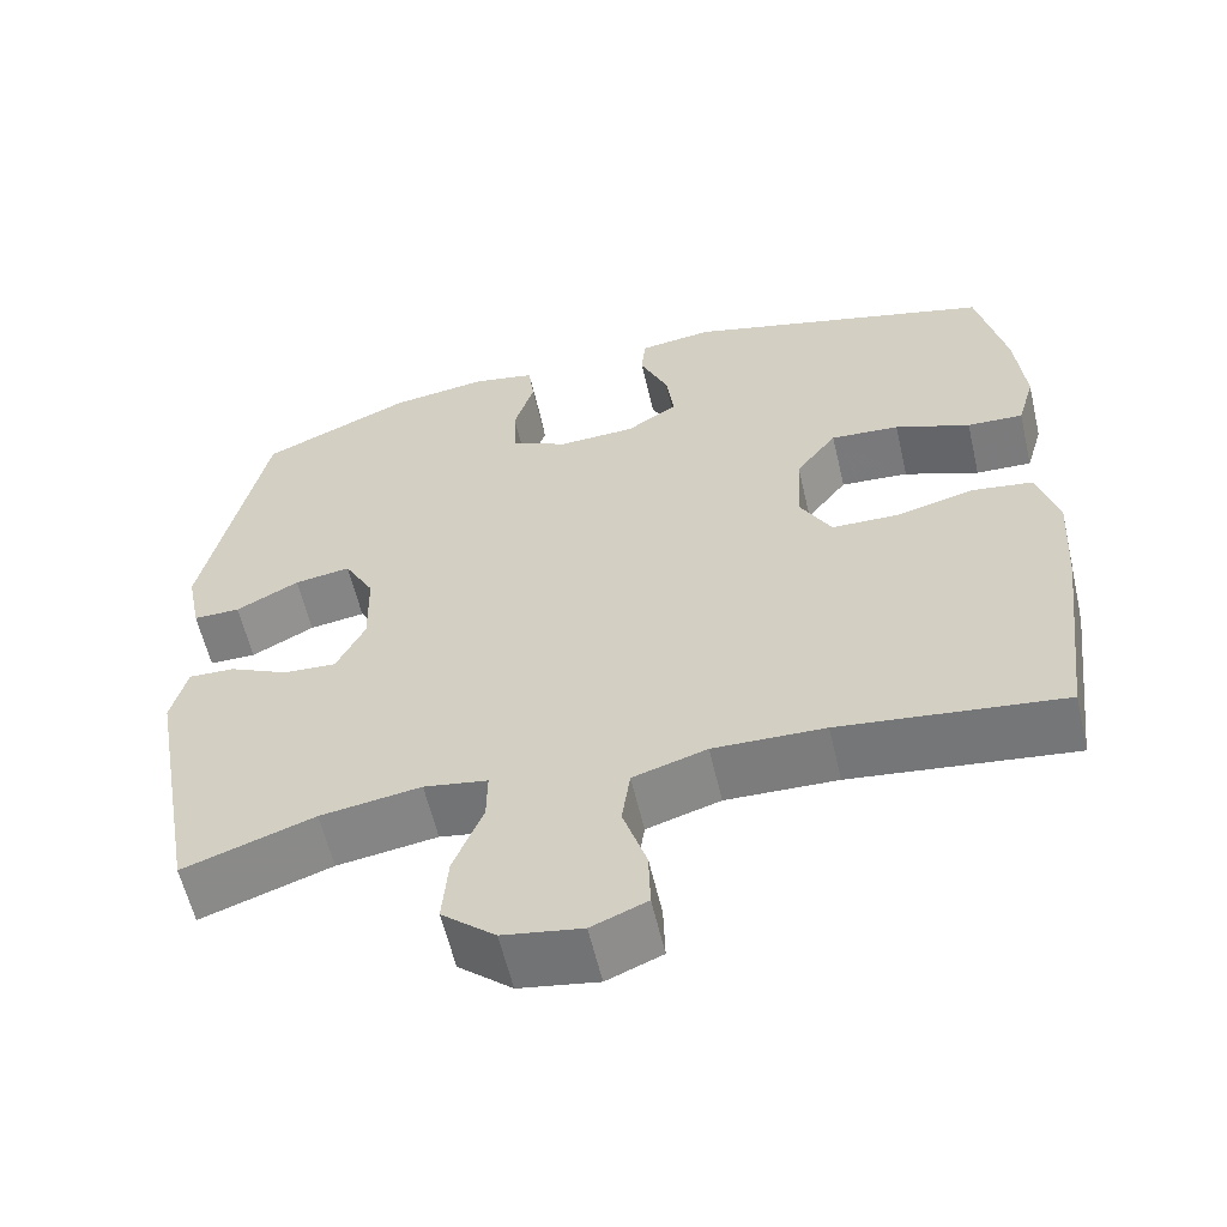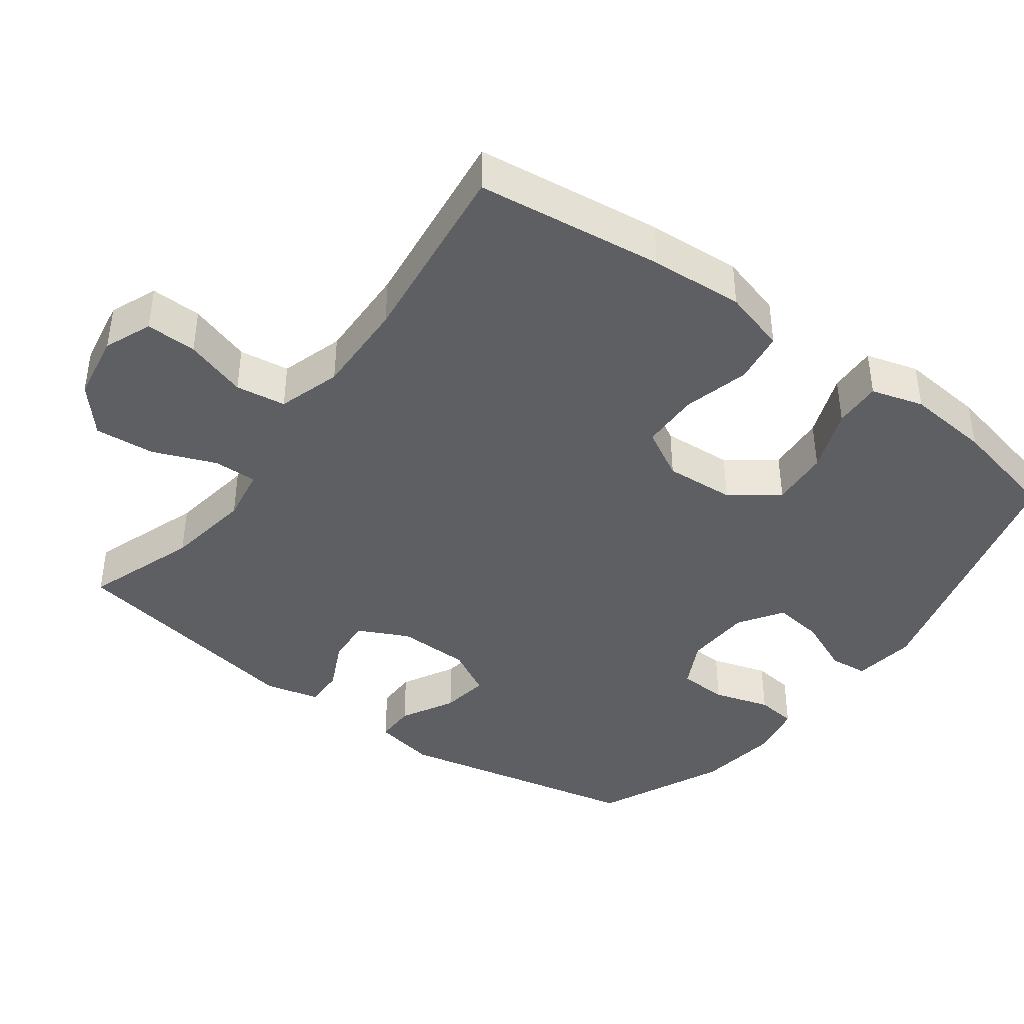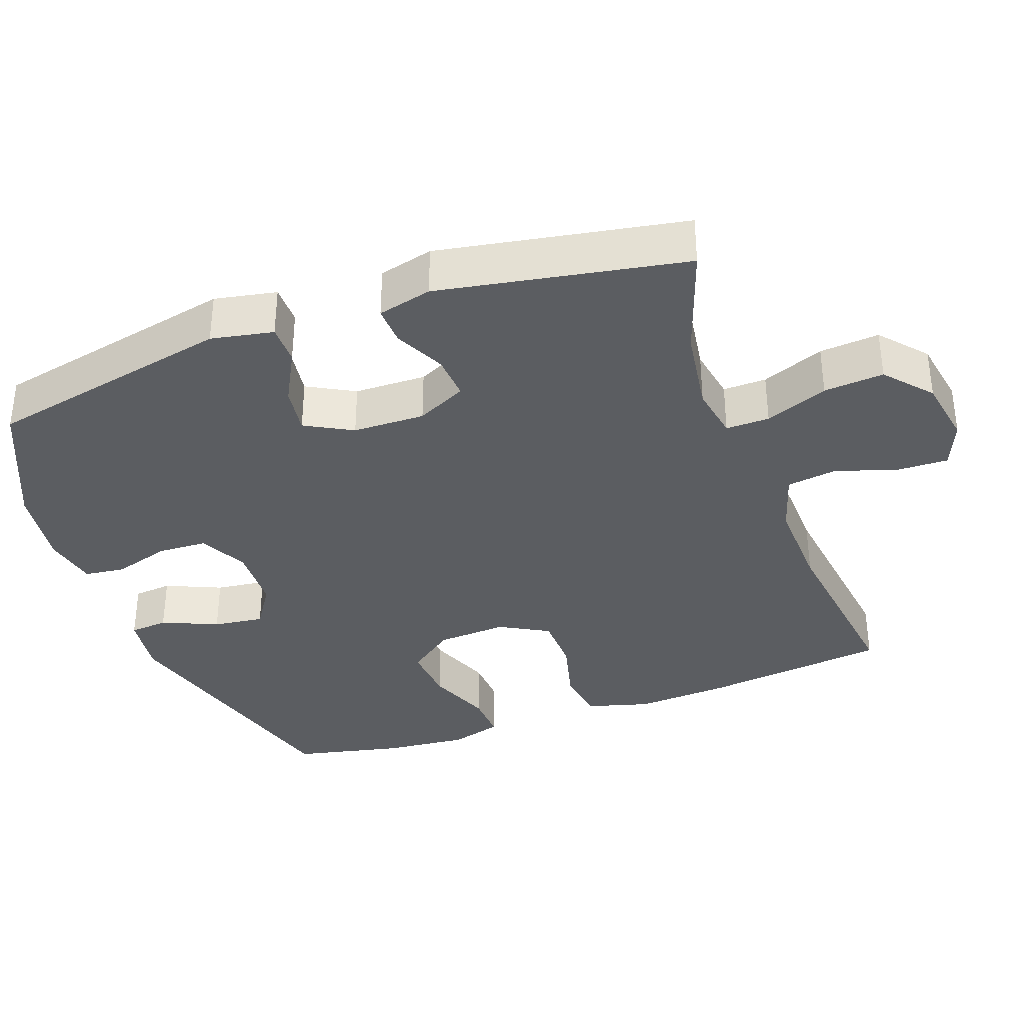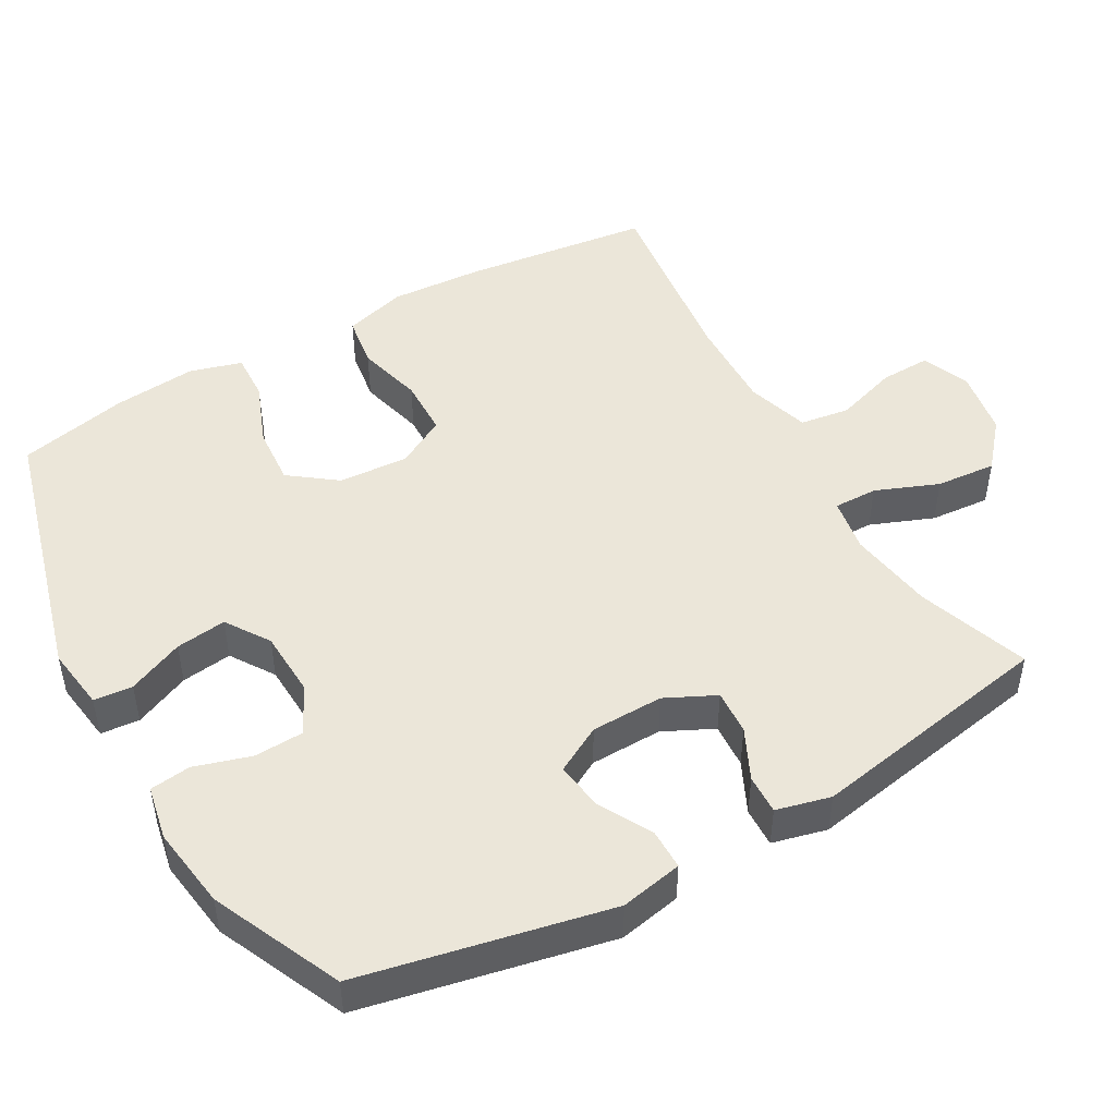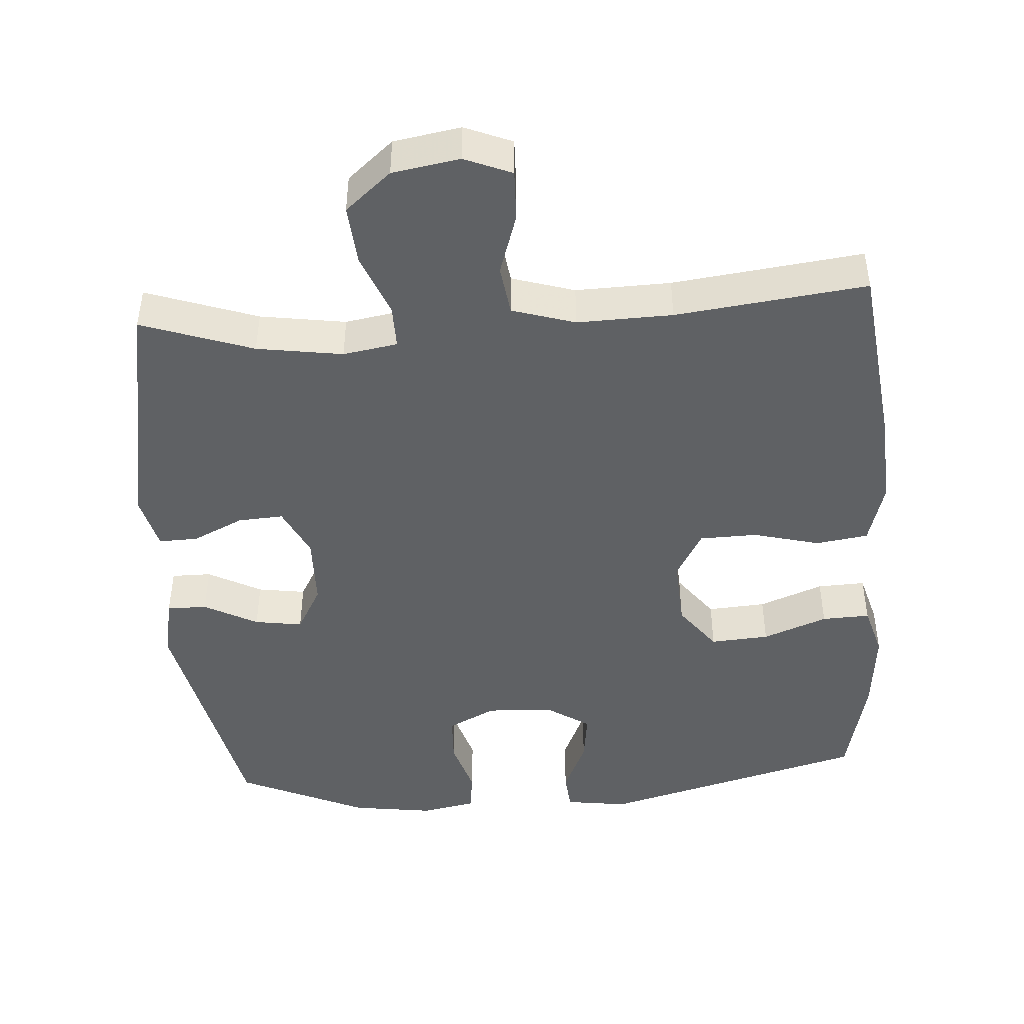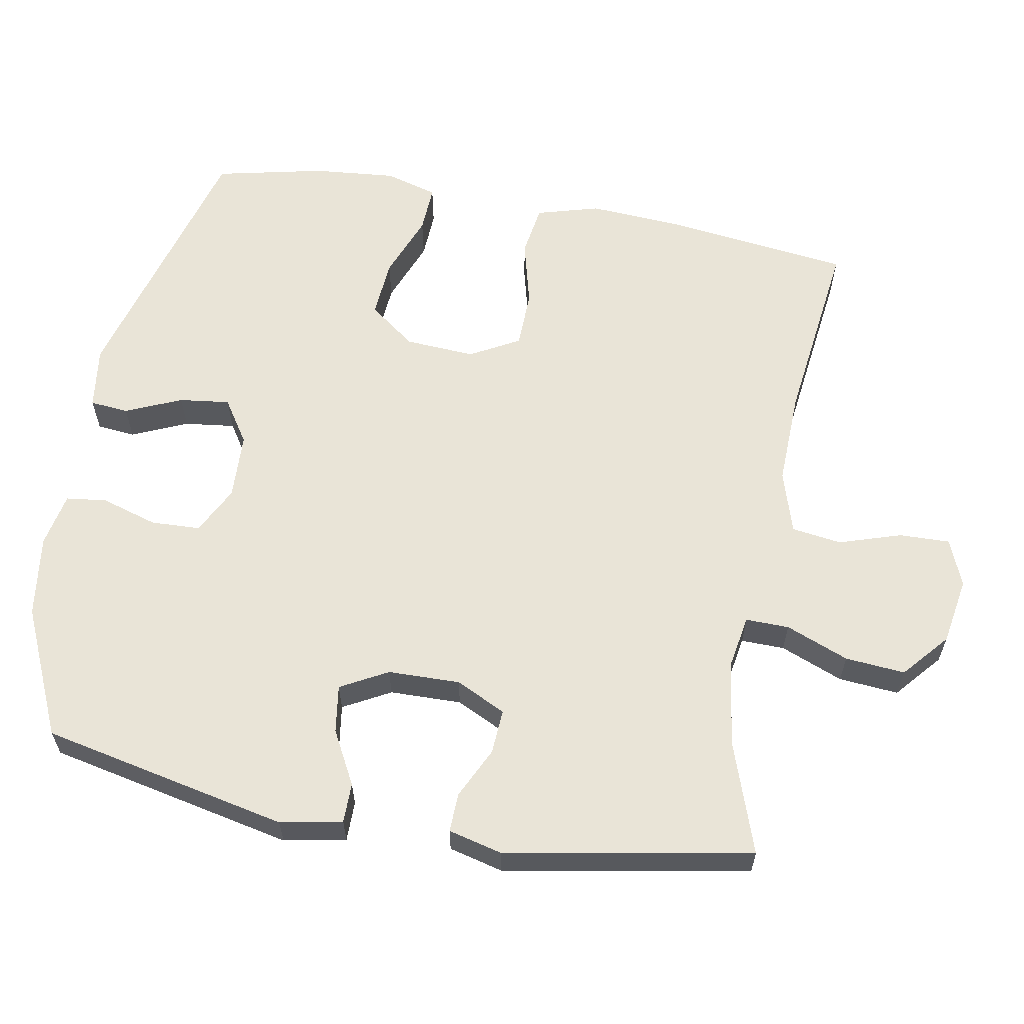
<metadata>
{"format":"obj","ext":"obj","renderer":"f3d","projection":"perspective","resolution":1024,"background":"white","views":[{"elev":-59.4,"azim":-166.9,"up":"+Z"},{"elev":-41.1,"azim":-126.5,"up":"+Y"},{"elev":-35.4,"azim":110.0,"up":"+Y"},{"elev":47.8,"azim":60.4,"up":"+Y"},{"elev":-45.5,"azim":-176.1,"up":"+Y"},{"elev":61.0,"azim":100.3,"up":"+Y"}]}
</metadata>
<code>
v 0.5 0.07 0.5
v 0.573 0.07 0.154
v 0.556 0.07 0.067
v 0.5 0.07 0.067
v 0.425 0.07 0.107
v 0.358 0.07 0.117
v 0.322 0.07 0.051
v 0.32 0.07 -0.05
v 0.354 0.07 -0.12
v 0.417 0.07 -0.116
v 0.488 0.07 -0.082
v 0.543 0.07 -0.08
v 0.562 0.07 -0.156
v 0.5 0.07 -0.5
v 0.344 0.07 -0.446
v 0.224 0.07 -0.428
v 0.148 0.07 -0.441
v 0.149 0.07 -0.502
v 0.184 0.07 -0.59
v 0.191 0.07 -0.674
v 0.127 0.07 -0.729
v 0.033 0.07 -0.745
v -0.033 0.07 -0.718
v -0.031 0.07 -0.647
v -0.003 0.07 -0.56
v -0.013 0.07 -0.49
v -0.101 0.07 -0.463
v -0.234 0.07 -0.467
v -0.5 0.07 -0.5
v -0.532 0.07 -0.239
v -0.54 0.07 -0.108
v -0.515 0.07 -0.02
v -0.442 0.07 -0.009
v -0.349 0.07 -0.033
v -0.268 0.07 -0.031
v -0.23 0.07 0.038
v -0.236 0.07 0.136
v -0.285 0.07 0.201
v -0.367 0.07 0.195
v -0.457 0.07 0.16
v -0.524 0.07 0.157
v -0.545 0.07 0.23
v -0.534 0.07 0.347
v -0.5 0.07 0.5
v -0.128 0.07 0.602
v -0.04 0.07 0.59
v -0.035 0.07 0.536
v -0.069 0.07 0.458
v -0.078 0.07 0.387
v -0.017 0.07 0.347
v 0.076 0.07 0.343
v 0.143 0.07 0.377
v 0.146 0.07 0.446
v 0.122 0.07 0.525
v 0.129 0.07 0.582
v 0.205 0.07 0.597
v 0.32 0.07 0.581
v 0.5 0 0.5
v 0.573 0 0.154
v 0.556 0 0.067
v 0.5 0 0.067
v 0.425 0 0.107
v 0.358 0 0.117
v 0.322 0 0.051
v 0.32 0 -0.05
v 0.354 0 -0.12
v 0.417 0 -0.116
v 0.488 0 -0.082
v 0.543 0 -0.08
v 0.562 0 -0.156
v 0.5 0 -0.5
v 0.344 0 -0.446
v 0.224 0 -0.428
v 0.148 0 -0.441
v 0.149 0 -0.502
v 0.184 0 -0.59
v 0.191 0 -0.674
v 0.127 0 -0.729
v 0.033 0 -0.745
v -0.033 0 -0.718
v -0.031 0 -0.647
v -0.003 0 -0.56
v -0.013 0 -0.49
v -0.101 0 -0.463
v -0.234 0 -0.467
v -0.5 0 -0.5
v -0.532 0 -0.239
v -0.54 0 -0.108
v -0.515 0 -0.02
v -0.442 0 -0.009
v -0.349 0 -0.033
v -0.268 0 -0.031
v -0.23 0 0.038
v -0.236 0 0.136
v -0.285 0 0.201
v -0.367 0 0.195
v -0.457 0 0.16
v -0.524 0 0.157
v -0.545 0 0.23
v -0.534 0 0.347
v -0.5 0 0.5
v -0.128 0 0.602
v -0.04 0 0.59
v -0.035 0 0.536
v -0.069 0 0.458
v -0.078 0 0.387
v -0.017 0 0.347
v 0.076 0 0.343
v 0.143 0 0.377
v 0.146 0 0.446
v 0.122 0 0.525
v 0.129 0 0.582
v 0.205 0 0.597
v 0.32 0 0.581
f 53 54 55 56
f 52 53 56 57
f 45 46 47 48
f 45 48 49
f 44 45 49
f 43 44 49 50
f 39 40 41 42
f 38 39 42 43
f 31 32 33 34
f 31 34 35
f 28 29 30 31
f 27 28 31 35
f 26 27 35 36
f 22 23 24 25
f 22 25 26
f 21 22 26
f 18 19 20 21
f 17 18 21 26
f 12 13 14 15
f 10 11 12 15
f 9 10 15 16
f 8 9 16 17
f 2 3 4 5
f 2 5 6
f 52 57 1 2
f 51 52 2 6
f 38 43 50 51
f 37 38 51 6
f 36 37 6 7
f 17 26 36
f 7 8 17 36
f 113 112 111 110
f 114 113 110 109
f 105 104 103 102
f 106 105 102
f 106 102 101
f 107 106 101 100
f 99 98 97 96
f 100 99 96 95
f 91 90 89 88
f 92 91 88
f 88 87 86 85
f 92 88 85 84
f 93 92 84 83
f 82 81 80 79
f 83 82 79
f 83 79 78
f 78 77 76 75
f 83 78 75 74
f 72 71 70 69
f 72 69 68 67
f 73 72 67 66
f 74 73 66 65
f 62 61 60 59
f 63 62 59
f 59 58 114 109
f 63 59 109 108
f 108 107 100 95
f 63 108 95 94
f 64 63 94 93
f 93 83 74
f 93 74 65 64
f 1 58 59 2
f 2 59 60 3
f 3 60 61 4
f 4 61 62 5
f 5 62 63 6
f 6 63 64 7
f 7 64 65 8
f 8 65 66 9
f 9 66 67 10
f 10 67 68 11
f 11 68 69 12
f 12 69 70 13
f 13 70 71 14
f 14 71 72 15
f 15 72 73 16
f 16 73 74 17
f 17 74 75 18
f 18 75 76 19
f 19 76 77 20
f 20 77 78 21
f 21 78 79 22
f 22 79 80 23
f 23 80 81 24
f 24 81 82 25
f 25 82 83 26
f 26 83 84 27
f 27 84 85 28
f 28 85 86 29
f 29 86 87 30
f 30 87 88 31
f 31 88 89 32
f 32 89 90 33
f 33 90 91 34
f 34 91 92 35
f 35 92 93 36
f 36 93 94 37
f 37 94 95 38
f 38 95 96 39
f 39 96 97 40
f 40 97 98 41
f 41 98 99 42
f 42 99 100 43
f 43 100 101 44
f 44 101 102 45
f 45 102 103 46
f 46 103 104 47
f 47 104 105 48
f 48 105 106 49
f 49 106 107 50
f 50 107 108 51
f 51 108 109 52
f 52 109 110 53
f 53 110 111 54
f 54 111 112 55
f 55 112 113 56
f 56 113 114 57
f 57 114 58 1

</code>
